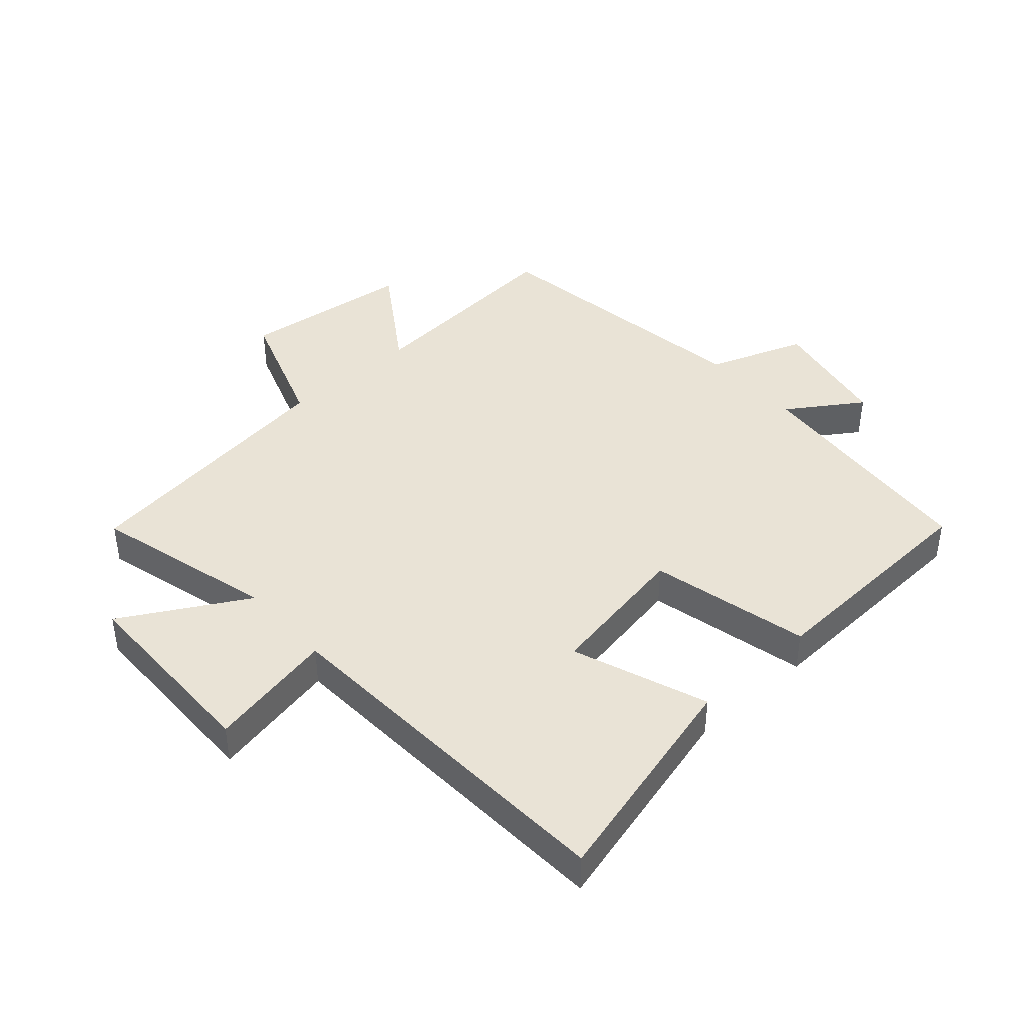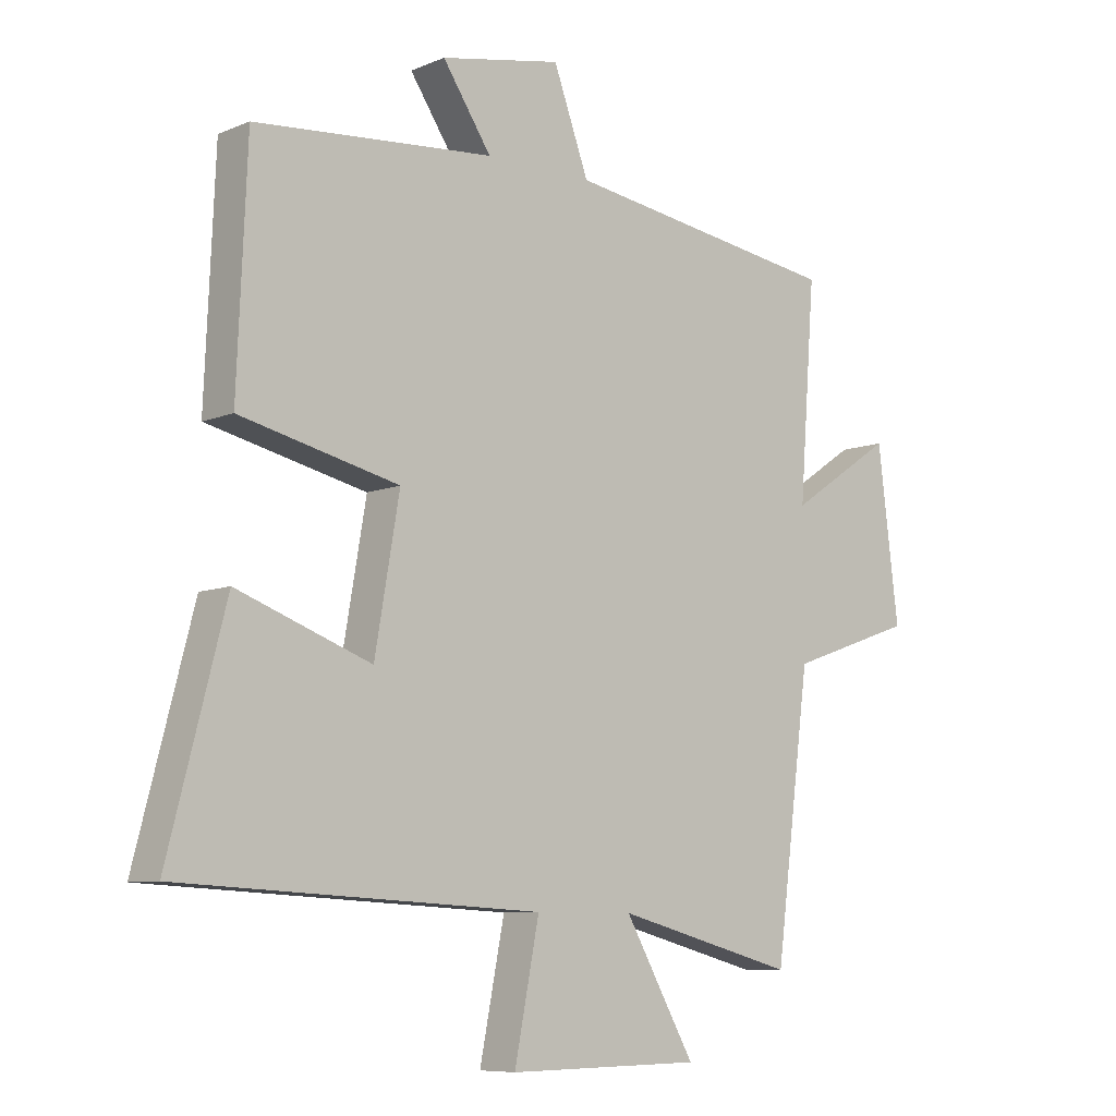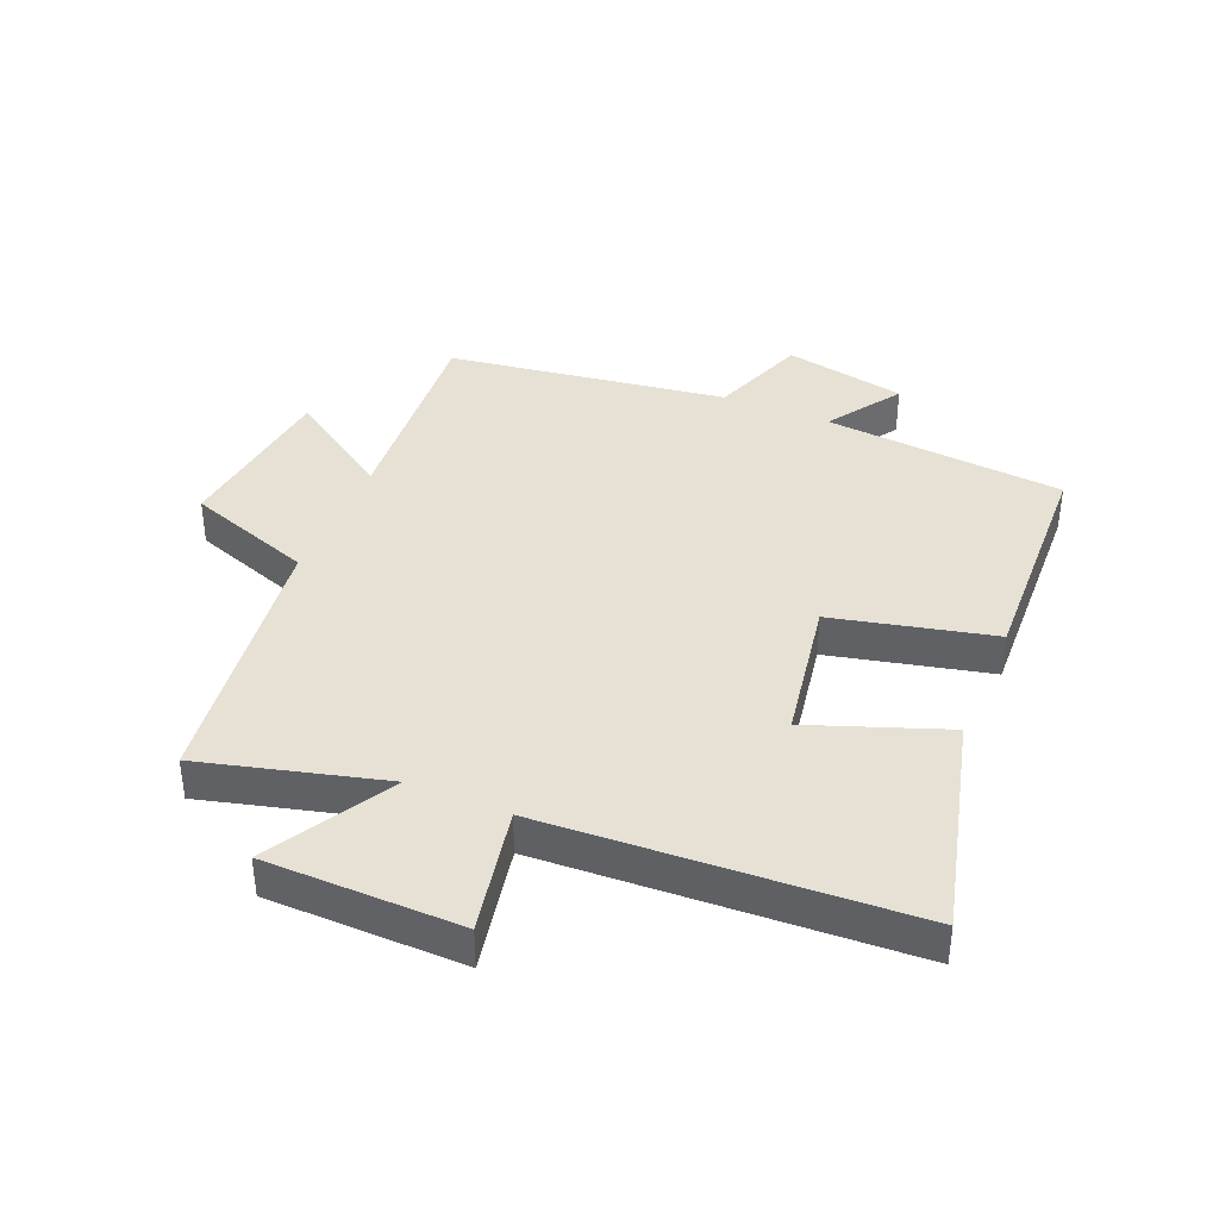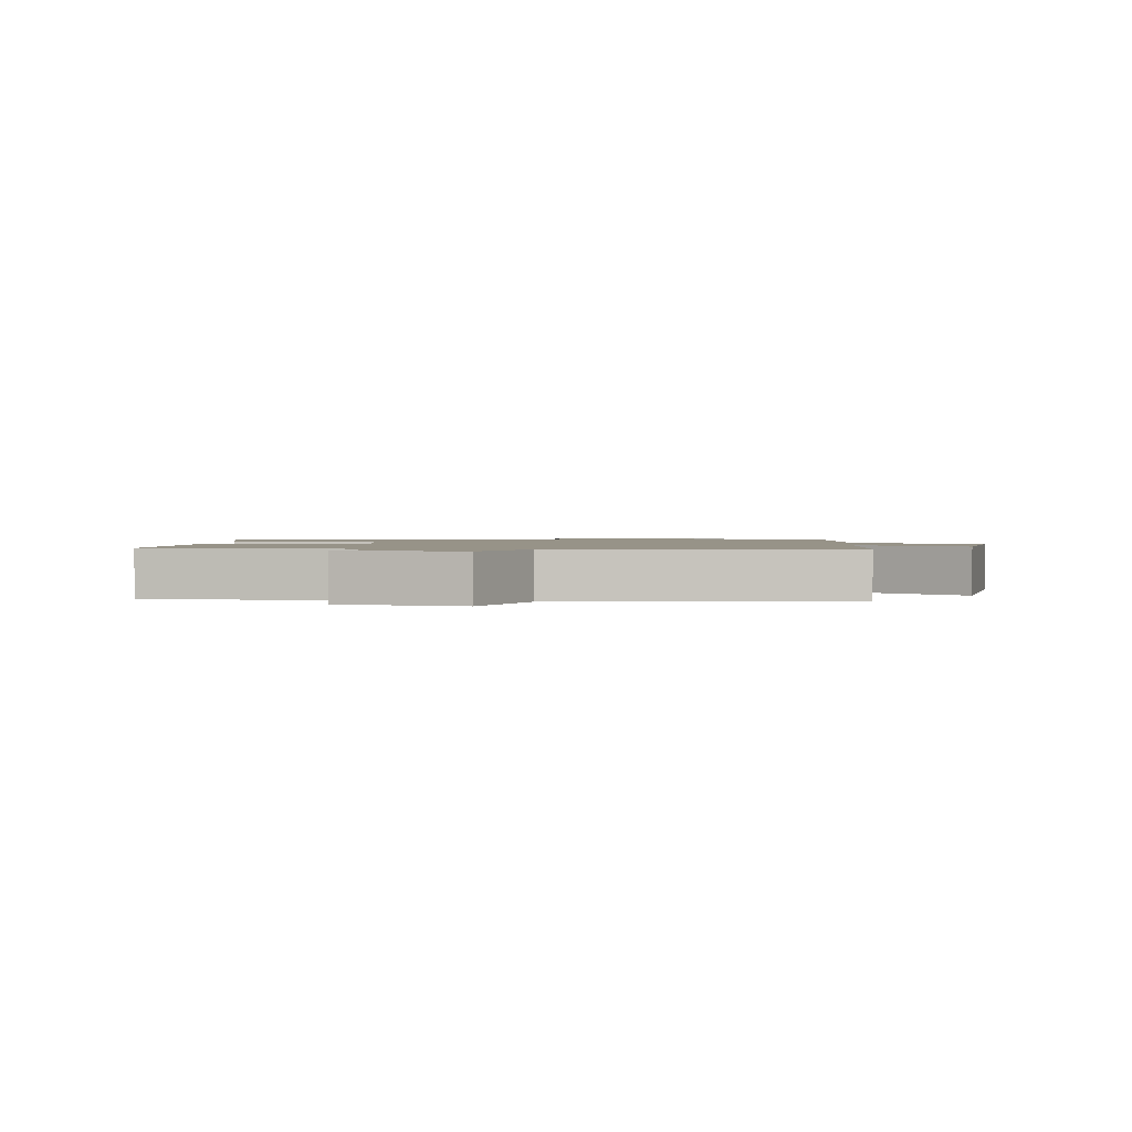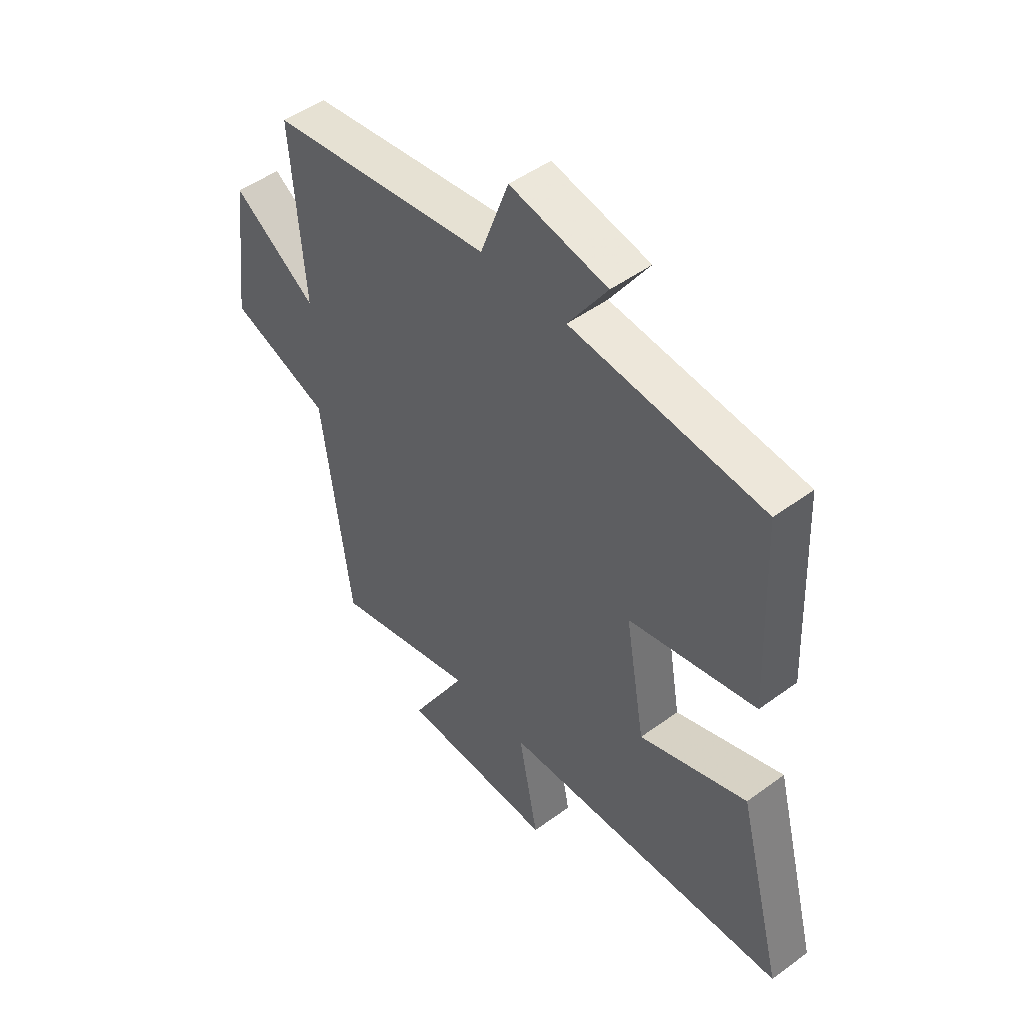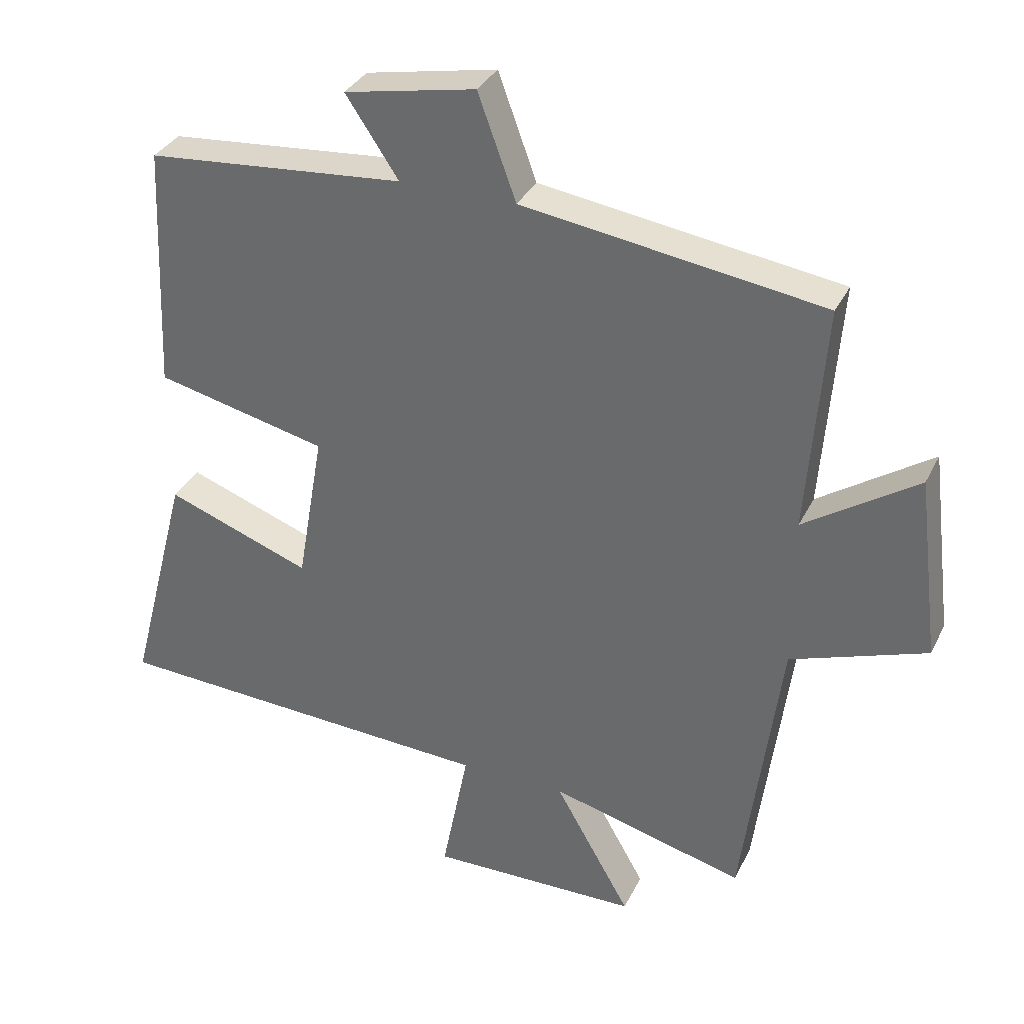
<metadata>
{"format":"obj","ext":"obj","renderer":"f3d","projection":"perspective","resolution":1024,"background":"white","views":[{"elev":42.3,"azim":-131.8,"up":"+Y"},{"elev":-8.2,"azim":-41.4,"up":"+Z"},{"elev":39.2,"azim":-157.2,"up":"+Y"},{"elev":1.4,"azim":7.0,"up":"+Y"},{"elev":48.7,"azim":-129.3,"up":"+Z"},{"elev":33.6,"azim":23.1,"up":"+Z"}]}
</metadata>
<code>
v 0.526 0.07 0.434
v 0.5 0.07 0.092
v 0.669 0.07 0.205
v 0.703 0.07 -0.069
v 0.5 0.07 -0.14
v 0.443 0.07 -0.577
v 0.151 0.07 -0.5
v 0.265 0.07 -0.7
v -0.049 0.07 -0.704
v -0.009 0.07 -0.5
v -0.592 0.07 -0.469
v -0.5 0.07 -0.115
v -0.283 0.07 -0.195
v -0.243 0.07 0.037
v -0.5 0.07 0.097
v -0.484 0.07 0.467
v -0.097 0.07 0.5
v -0.176 0.07 0.618
v 0.02 0.07 0.656
v 0.077 0.07 0.5
v 0.526 0 0.434
v 0.5 0 0.092
v 0.669 0 0.205
v 0.703 0 -0.069
v 0.5 0 -0.14
v 0.443 0 -0.577
v 0.151 0 -0.5
v 0.265 0 -0.7
v -0.049 0 -0.704
v -0.009 0 -0.5
v -0.592 0 -0.469
v -0.5 0 -0.115
v -0.283 0 -0.195
v -0.243 0 0.037
v -0.5 0 0.097
v -0.484 0 0.467
v -0.097 0 0.5
v -0.176 0 0.618
v 0.02 0 0.656
v 0.077 0 0.5
f 17 18 19 20
f 20 1 2
f 17 20 2
f 16 17 2
f 15 16 2
f 14 15 2
f 13 14 2
f 10 11 12 13
f 10 13 2
f 7 8 9 10
f 7 10 2 3
f 5 6 7
f 5 7 3
f 3 4 5
f 40 39 38 37
f 22 21 40
f 22 40 37
f 22 37 36
f 22 36 35
f 22 35 34
f 22 34 33
f 33 32 31 30
f 22 33 30
f 30 29 28 27
f 23 22 30 27
f 27 26 25
f 23 27 25
f 25 24 23
f 1 21 22 2
f 2 22 23 3
f 3 23 24 4
f 4 24 25 5
f 5 25 26 6
f 6 26 27 7
f 7 27 28 8
f 8 28 29 9
f 9 29 30 10
f 10 30 31 11
f 11 31 32 12
f 12 32 33 13
f 13 33 34 14
f 14 34 35 15
f 15 35 36 16
f 16 36 37 17
f 17 37 38 18
f 18 38 39 19
f 19 39 40 20
f 20 40 21 1

</code>
